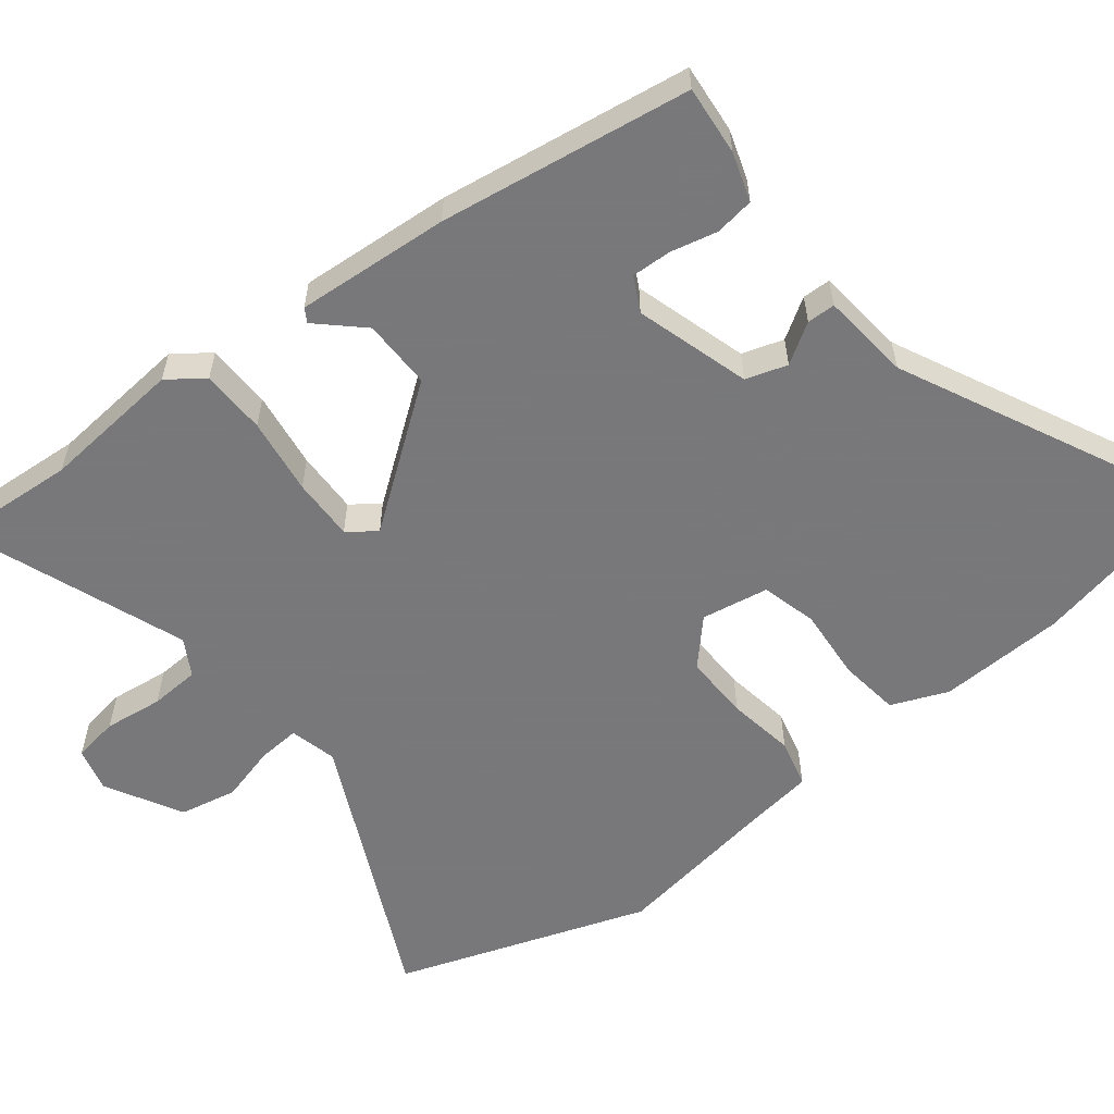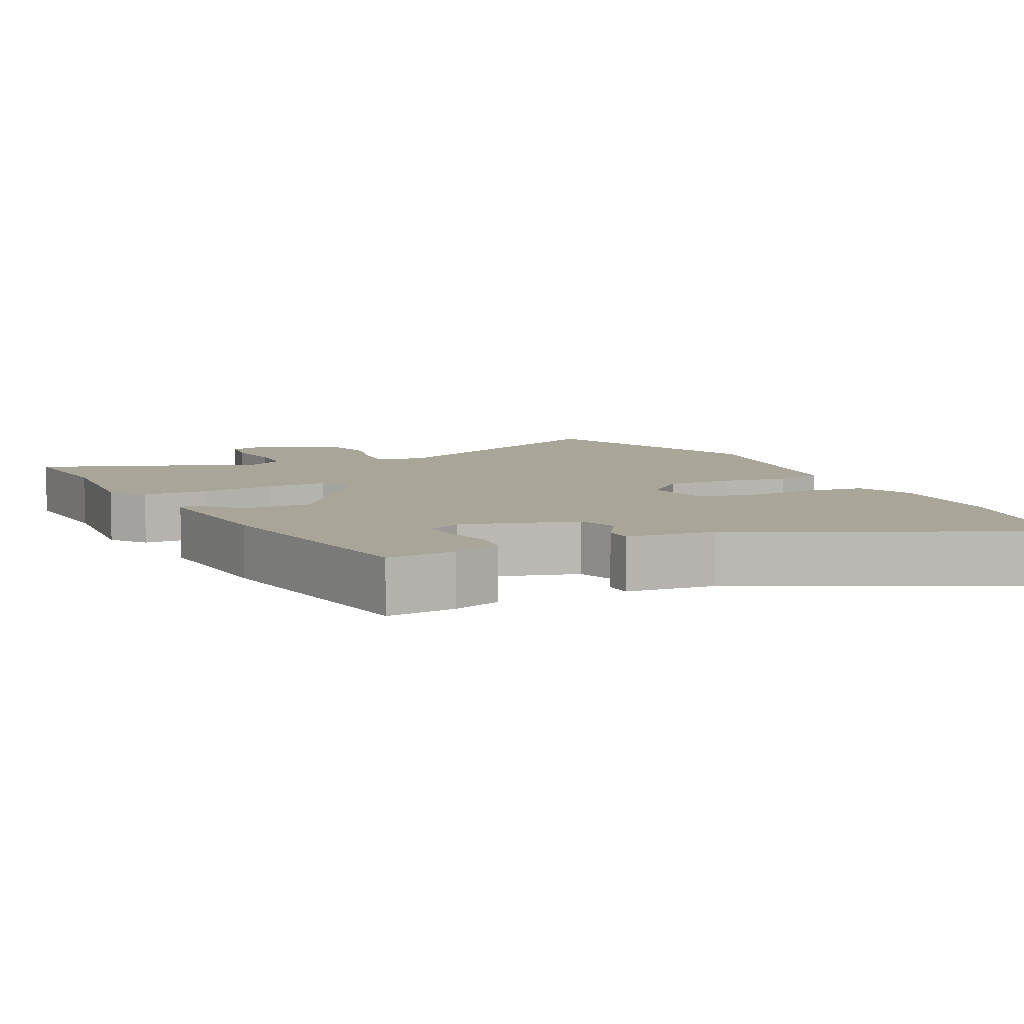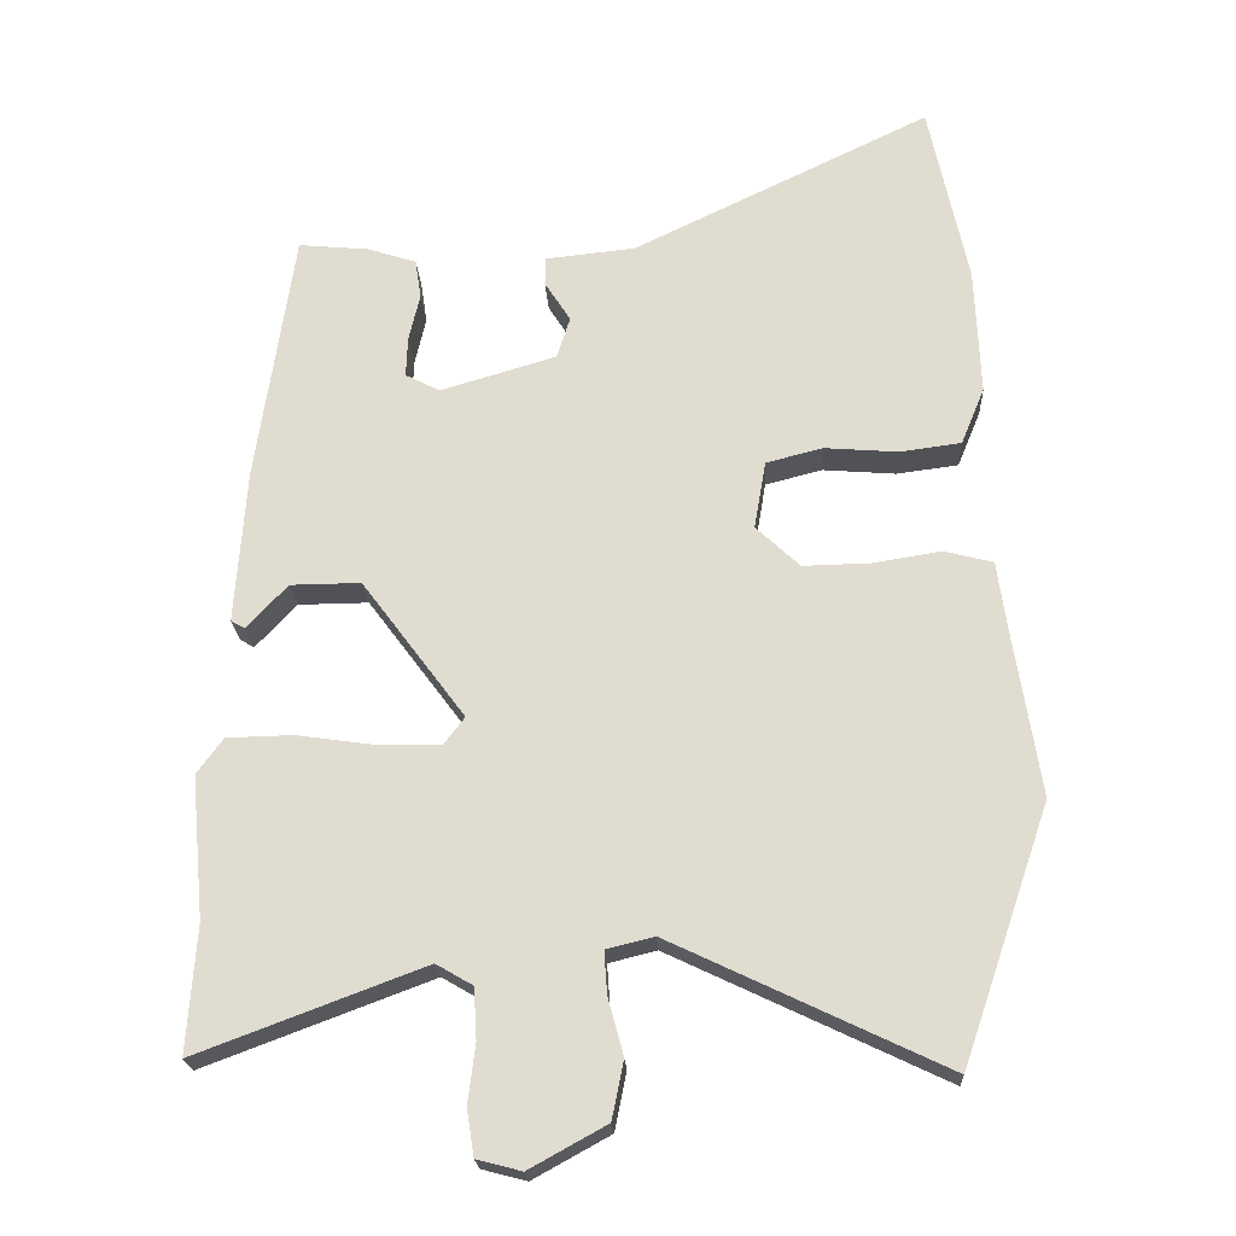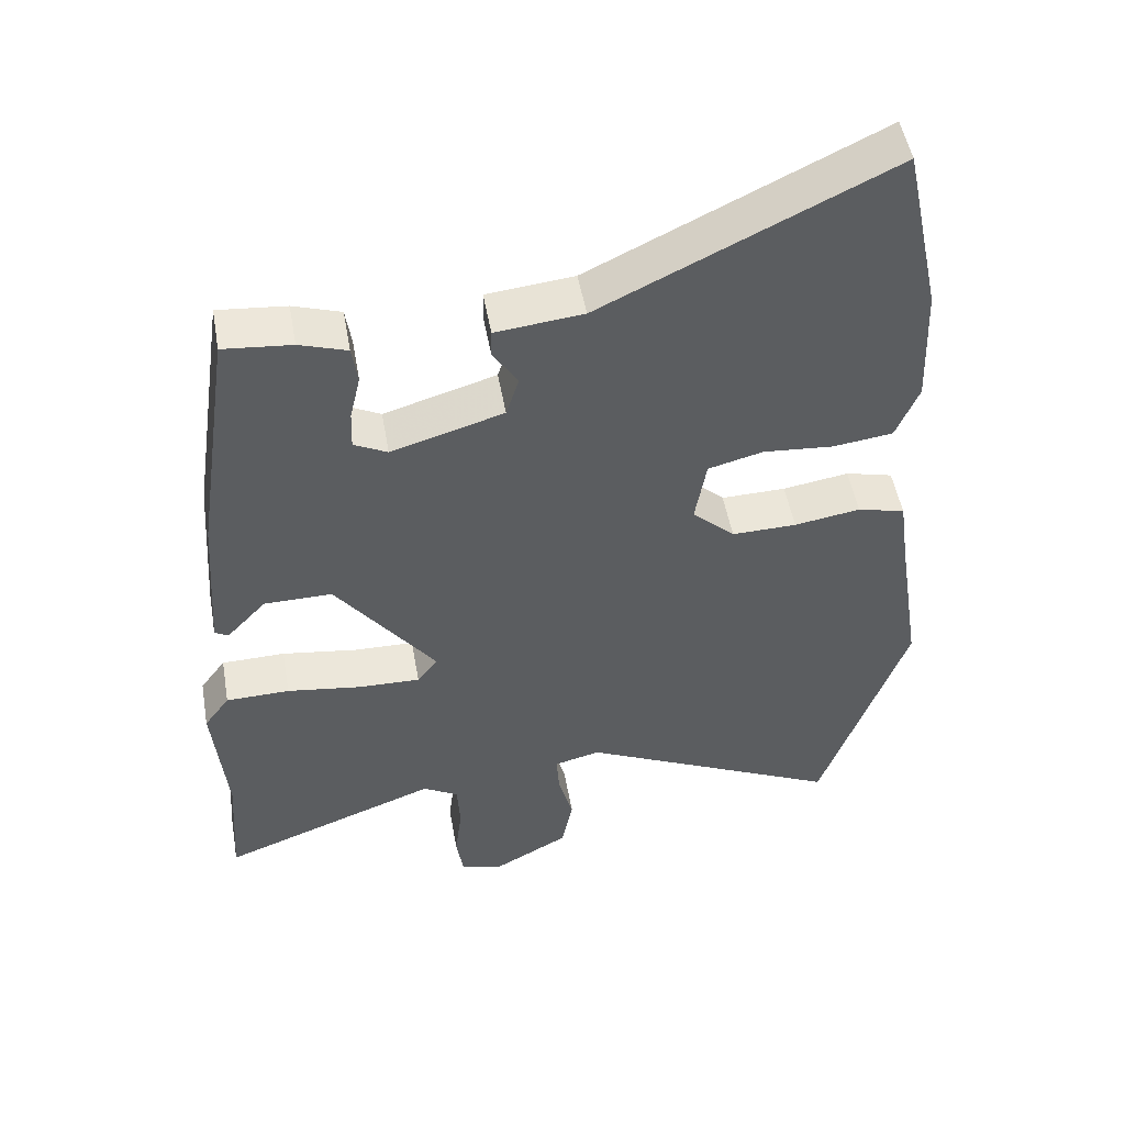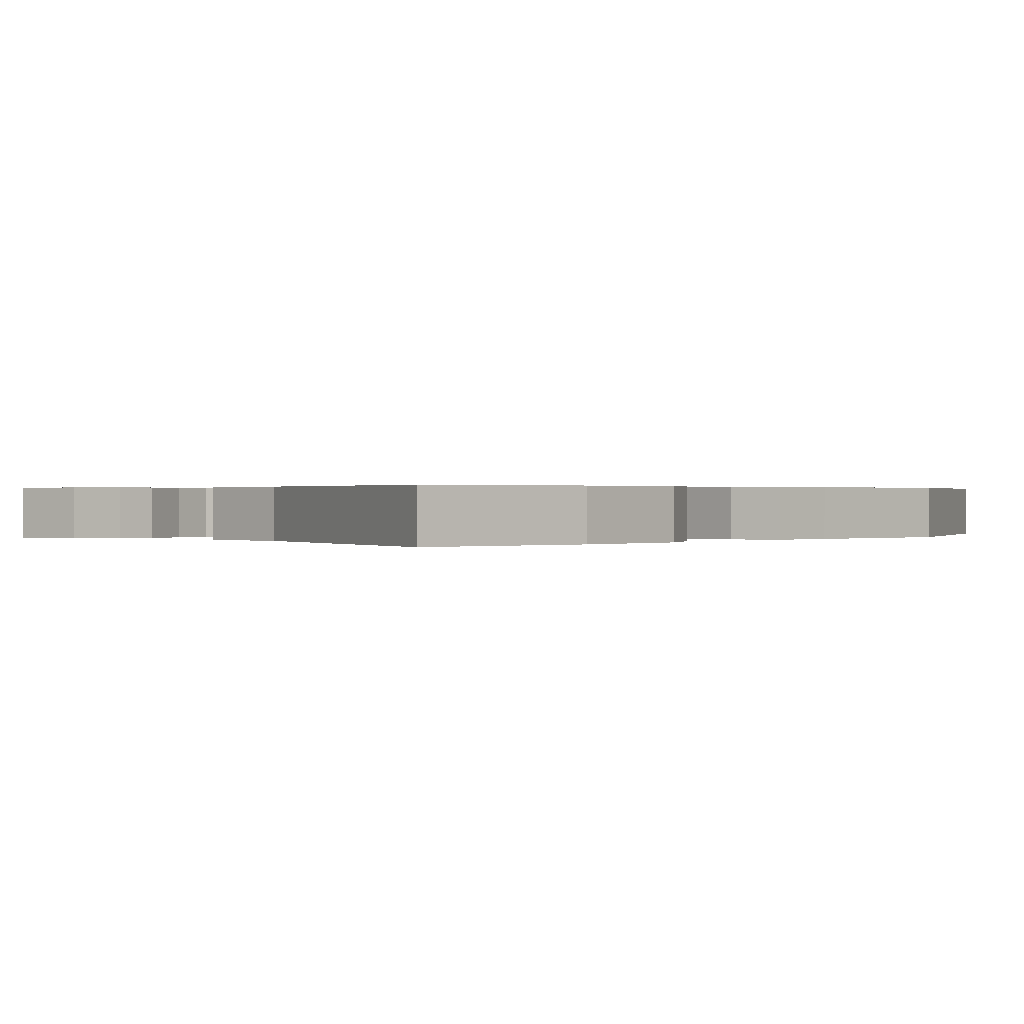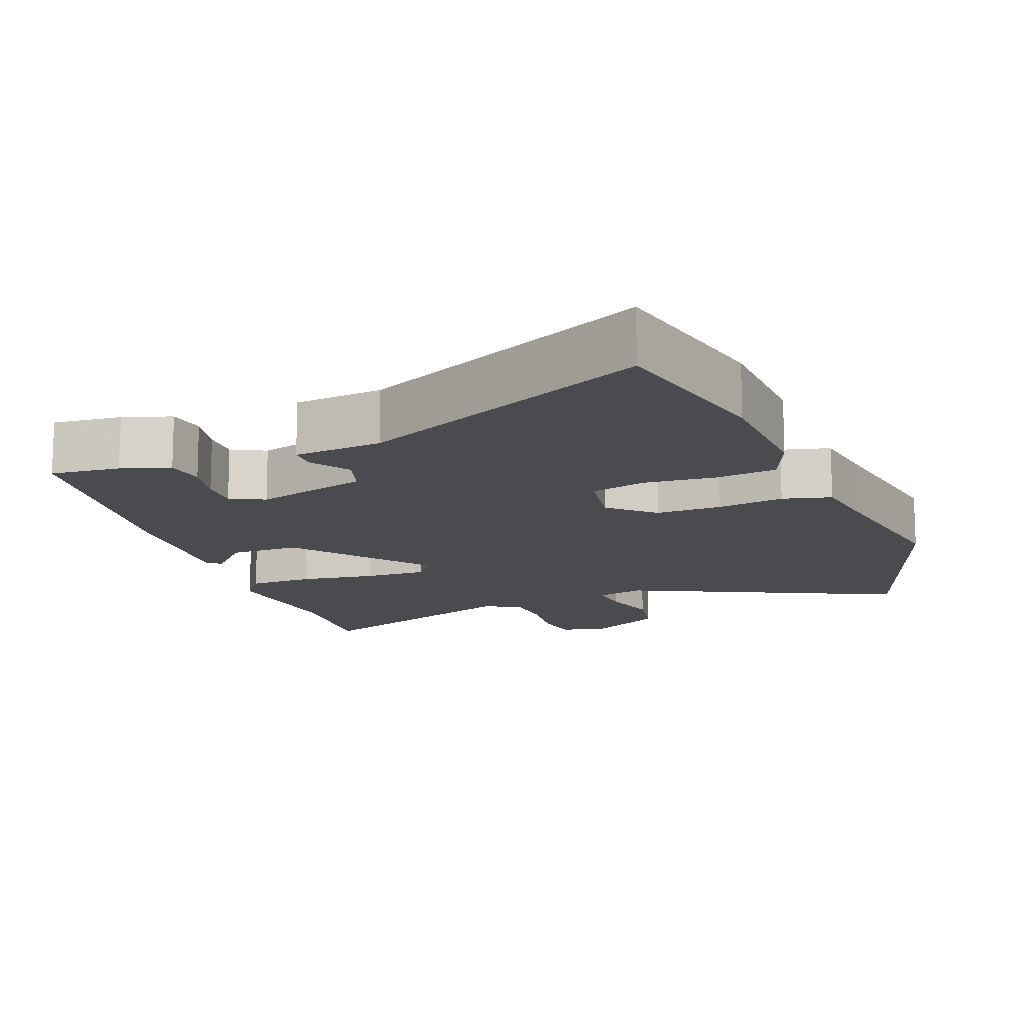
<metadata>
{"format":"obj","ext":"obj","renderer":"f3d","projection":"perspective","resolution":1024,"background":"white","views":[{"elev":-57.6,"azim":-51.9,"up":"+Y"},{"elev":7.4,"azim":-26.4,"up":"+Y"},{"elev":-21.5,"azim":2.9,"up":"+Z"},{"elev":50.5,"azim":-10.0,"up":"+Z"},{"elev":0.3,"azim":37.8,"up":"+Y"},{"elev":-13.8,"azim":21.0,"up":"+Y"}]}
</metadata>
<code>
v -0.508 0.07 -0.618
v -0.496 0.07 -0.445
v -0.514 0.07 -0.25
v -0.478 0.07 -0.201
v -0.388 0.07 -0.199
v -0.282 0.07 -0.214
v -0.196 0.07 -0.216
v -0.167 0.07 -0.178
v -0.308 0.07 0.011
v -0.404 0.07 0.01
v -0.46 0.07 -0.05
v -0.479 0.07 -0.039
v -0.464 0.07 0.173
v -0.413 0.07 0.519
v -0.317 0.07 0.51
v -0.25 0.07 0.488
v -0.242 0.07 0.434
v -0.257 0.07 0.369
v -0.259 0.07 0.314
v -0.212 0.07 0.29
v -0.054 0.07 0.337
v -0.036 0.07 0.394
v -0.071 0.07 0.449
v -0.07 0.07 0.488
v 0.053 0.07 0.501
v 0.458 0.07 0.697
v 0.511 0.07 0.447
v 0.518 0.07 0.273
v 0.486 0.07 0.195
v 0.402 0.07 0.184
v 0.302 0.07 0.192
v 0.225 0.07 0.172
v 0.209 0.07 0.079
v 0.269 0.07 0.023
v 0.36 0.07 0.025
v 0.453 0.07 0.04
v 0.52 0.07 0.023
v 0.533 0.07 -0.07
v 0.569 0.07 -0.3
v 0.449 0.07 -0.648
v 0.077 0.07 -0.471
v 0.012 0.07 -0.487
v 0.016 0.07 -0.545
v 0.037 0.07 -0.623
v 0.021 0.07 -0.702
v -0.084 0.07 -0.76
v -0.145 0.07 -0.744
v -0.155 0.07 -0.681
v -0.145 0.07 -0.6
v -0.149 0.07 -0.531
v -0.199 0.07 -0.502
v -0.508 0 -0.618
v -0.496 0 -0.445
v -0.514 0 -0.25
v -0.478 0 -0.201
v -0.388 0 -0.199
v -0.282 0 -0.214
v -0.196 0 -0.216
v -0.167 0 -0.178
v -0.308 0 0.011
v -0.404 0 0.01
v -0.46 0 -0.05
v -0.479 0 -0.039
v -0.464 0 0.173
v -0.413 0 0.519
v -0.317 0 0.51
v -0.25 0 0.488
v -0.242 0 0.434
v -0.257 0 0.369
v -0.259 0 0.314
v -0.212 0 0.29
v -0.054 0 0.337
v -0.036 0 0.394
v -0.071 0 0.449
v -0.07 0 0.488
v 0.053 0 0.501
v 0.458 0 0.697
v 0.511 0 0.447
v 0.518 0 0.273
v 0.486 0 0.195
v 0.402 0 0.184
v 0.302 0 0.192
v 0.225 0 0.172
v 0.209 0 0.079
v 0.269 0 0.023
v 0.36 0 0.025
v 0.453 0 0.04
v 0.52 0 0.023
v 0.533 0 -0.07
v 0.569 0 -0.3
v 0.449 0 -0.648
v 0.077 0 -0.471
v 0.012 0 -0.487
v 0.016 0 -0.545
v 0.037 0 -0.623
v 0.021 0 -0.702
v -0.084 0 -0.76
v -0.145 0 -0.744
v -0.155 0 -0.681
v -0.145 0 -0.6
v -0.149 0 -0.531
v -0.199 0 -0.502
f 47 48 49
f 46 47 49
f 45 46 49
f 44 45 49
f 43 44 49
f 42 43 49 50
f 38 39 40 41
f 38 41 42
f 37 38 42
f 36 37 42
f 35 36 42
f 42 50 51
f 35 42 51
f 34 35 51
f 29 30 31
f 28 29 31
f 27 28 31
f 26 27 31
f 25 26 31
f 25 31 32
f 24 25 32
f 23 24 32
f 22 23 32
f 21 22 32 33
f 16 17 18
f 15 16 18
f 14 15 18
f 13 14 18
f 12 13 18
f 11 12 18
f 10 11 18
f 9 10 18 19
f 8 9 19 20
f 4 5 6
f 3 4 6
f 2 3 6
f 2 6 7
f 1 2 7
f 51 1 7
f 34 51 7
f 33 34 7
f 8 20 21 33
f 7 8 33
f 100 99 98
f 100 98 97
f 100 97 96
f 100 96 95
f 100 95 94
f 101 100 94 93
f 92 91 90 89
f 93 92 89
f 93 89 88
f 93 88 87
f 93 87 86
f 102 101 93
f 102 93 86
f 102 86 85
f 82 81 80
f 82 80 79
f 82 79 78
f 82 78 77
f 82 77 76
f 83 82 76
f 83 76 75
f 83 75 74
f 83 74 73
f 84 83 73 72
f 69 68 67
f 69 67 66
f 69 66 65
f 69 65 64
f 69 64 63
f 69 63 62
f 69 62 61
f 70 69 61 60
f 71 70 60 59
f 57 56 55
f 57 55 54
f 57 54 53
f 58 57 53
f 58 53 52
f 58 52 102
f 58 102 85
f 58 85 84
f 84 72 71 59
f 84 59 58
f 1 52 53 2
f 2 53 54 3
f 3 54 55 4
f 4 55 56 5
f 5 56 57 6
f 6 57 58 7
f 7 58 59 8
f 8 59 60 9
f 9 60 61 10
f 10 61 62 11
f 11 62 63 12
f 12 63 64 13
f 13 64 65 14
f 14 65 66 15
f 15 66 67 16
f 16 67 68 17
f 17 68 69 18
f 18 69 70 19
f 19 70 71 20
f 20 71 72 21
f 21 72 73 22
f 22 73 74 23
f 23 74 75 24
f 24 75 76 25
f 25 76 77 26
f 26 77 78 27
f 27 78 79 28
f 28 79 80 29
f 29 80 81 30
f 30 81 82 31
f 31 82 83 32
f 32 83 84 33
f 33 84 85 34
f 34 85 86 35
f 35 86 87 36
f 36 87 88 37
f 37 88 89 38
f 38 89 90 39
f 39 90 91 40
f 40 91 92 41
f 41 92 93 42
f 42 93 94 43
f 43 94 95 44
f 44 95 96 45
f 45 96 97 46
f 46 97 98 47
f 47 98 99 48
f 48 99 100 49
f 49 100 101 50
f 50 101 102 51
f 51 102 52 1

</code>
